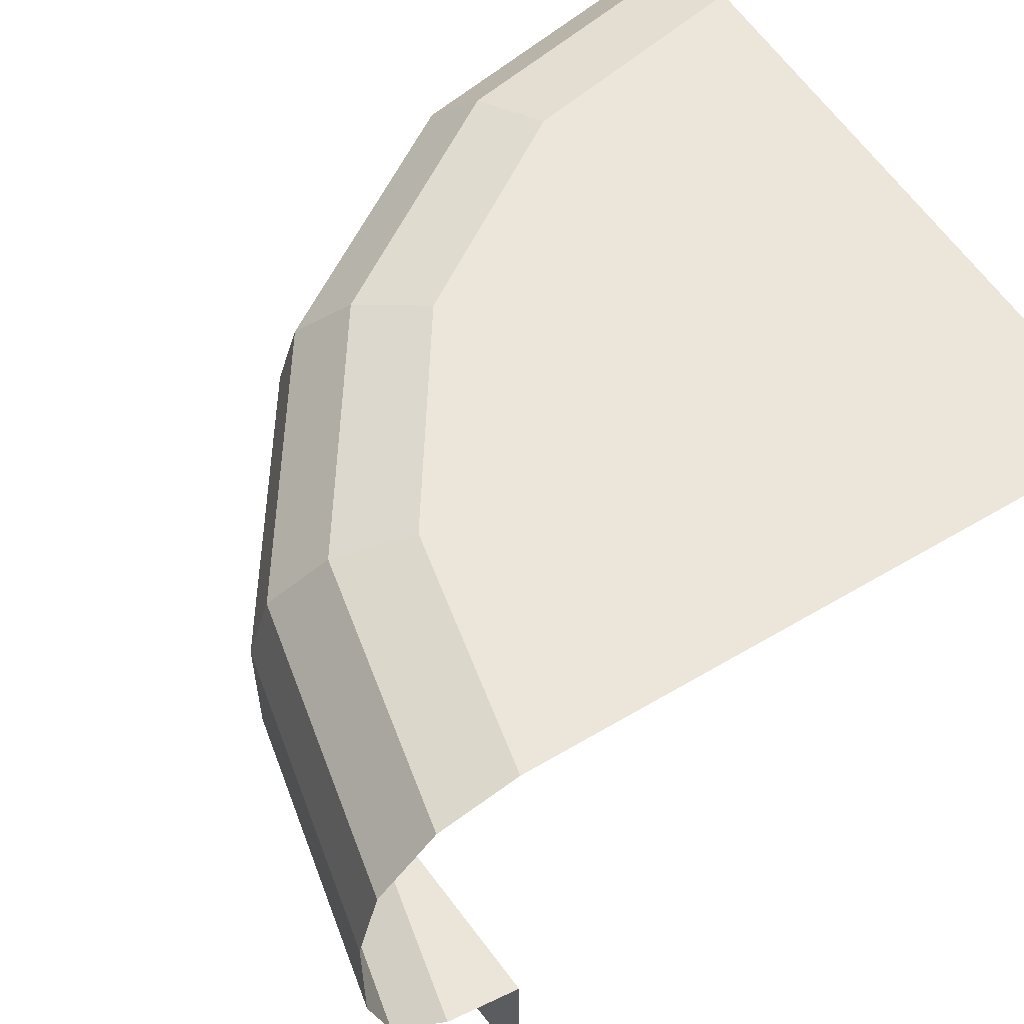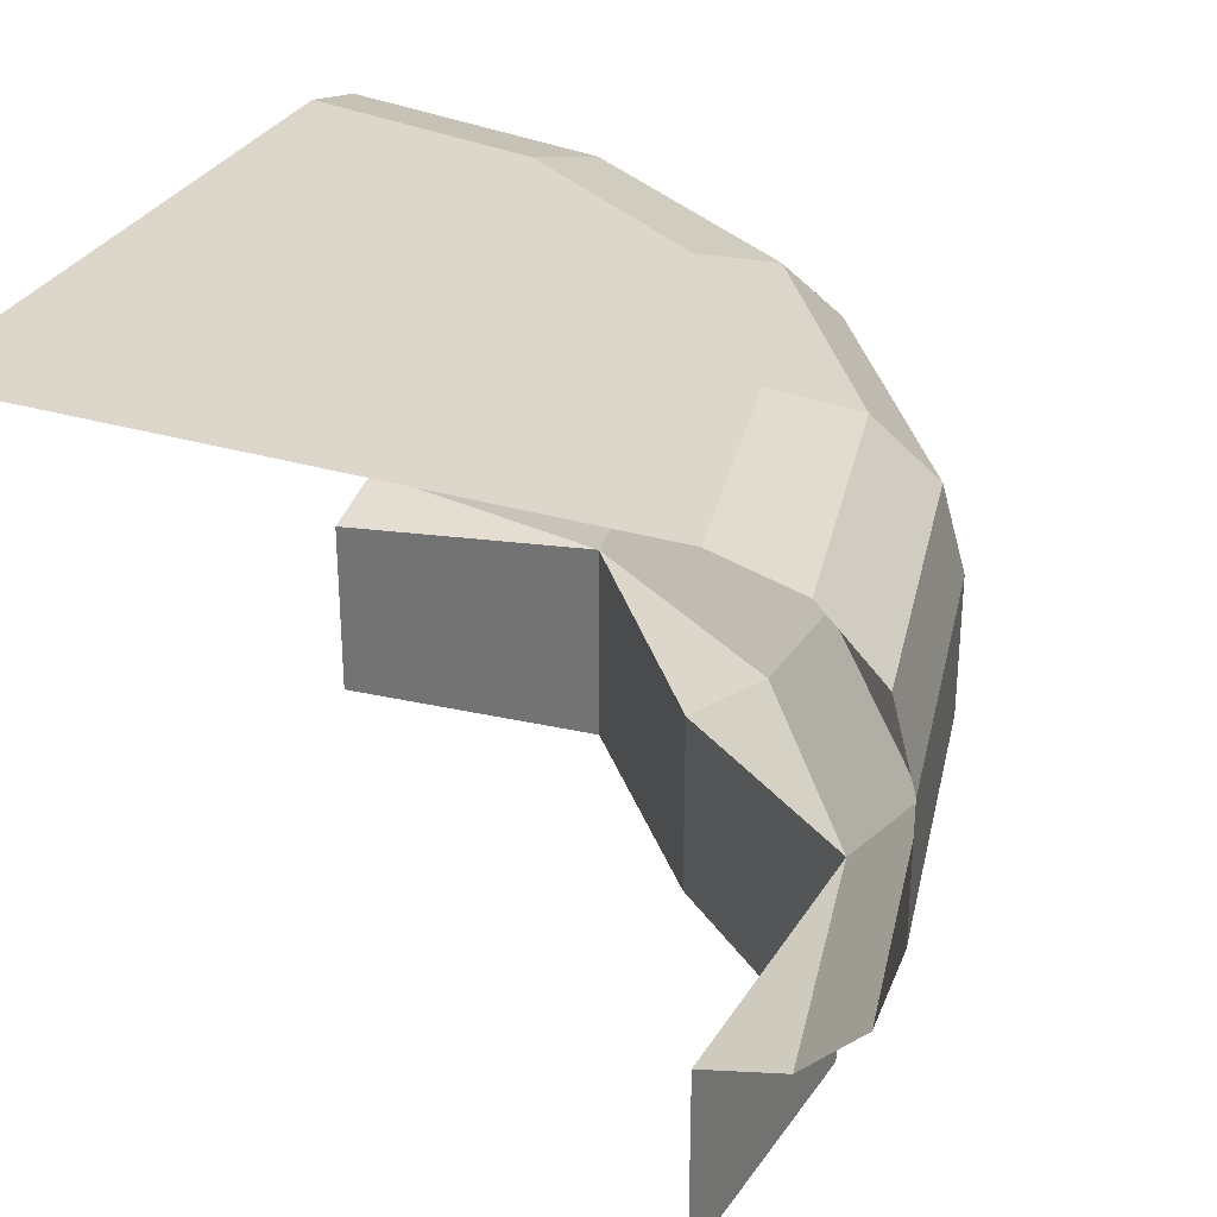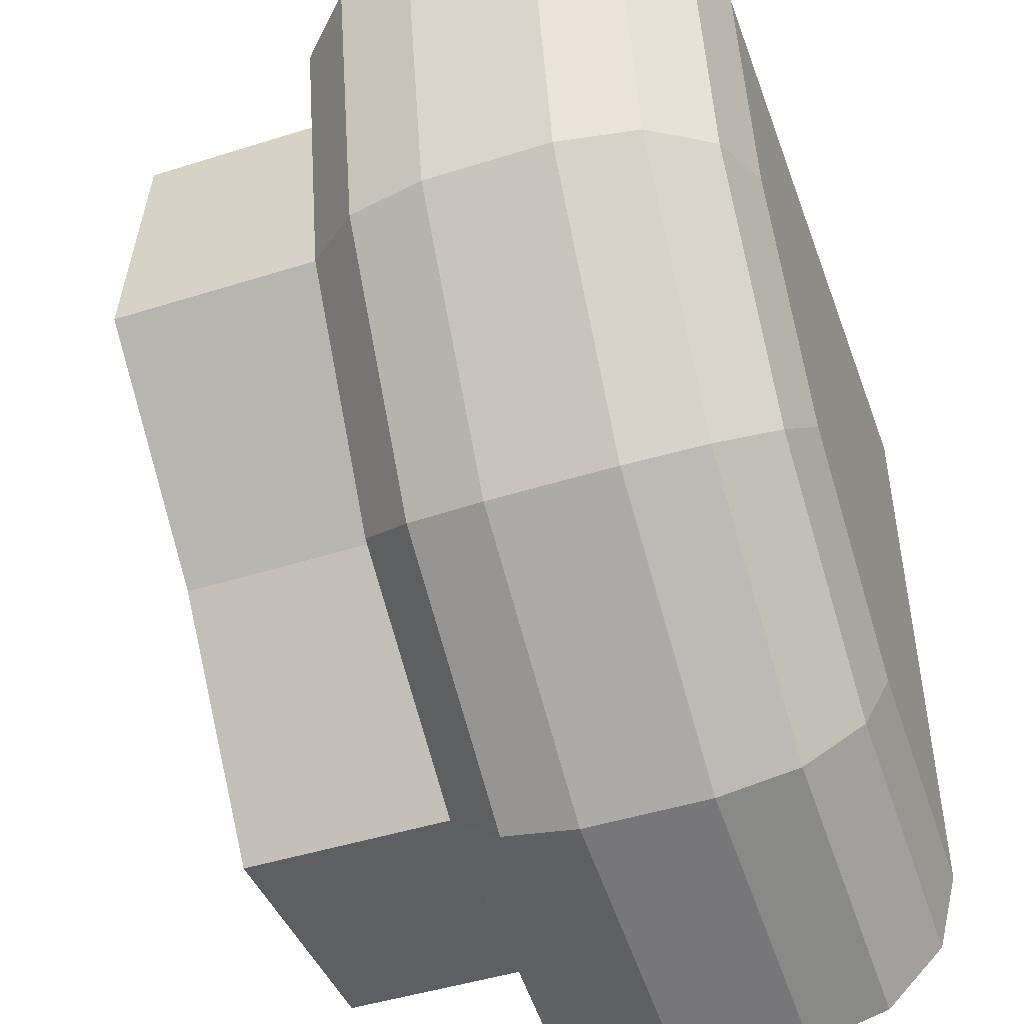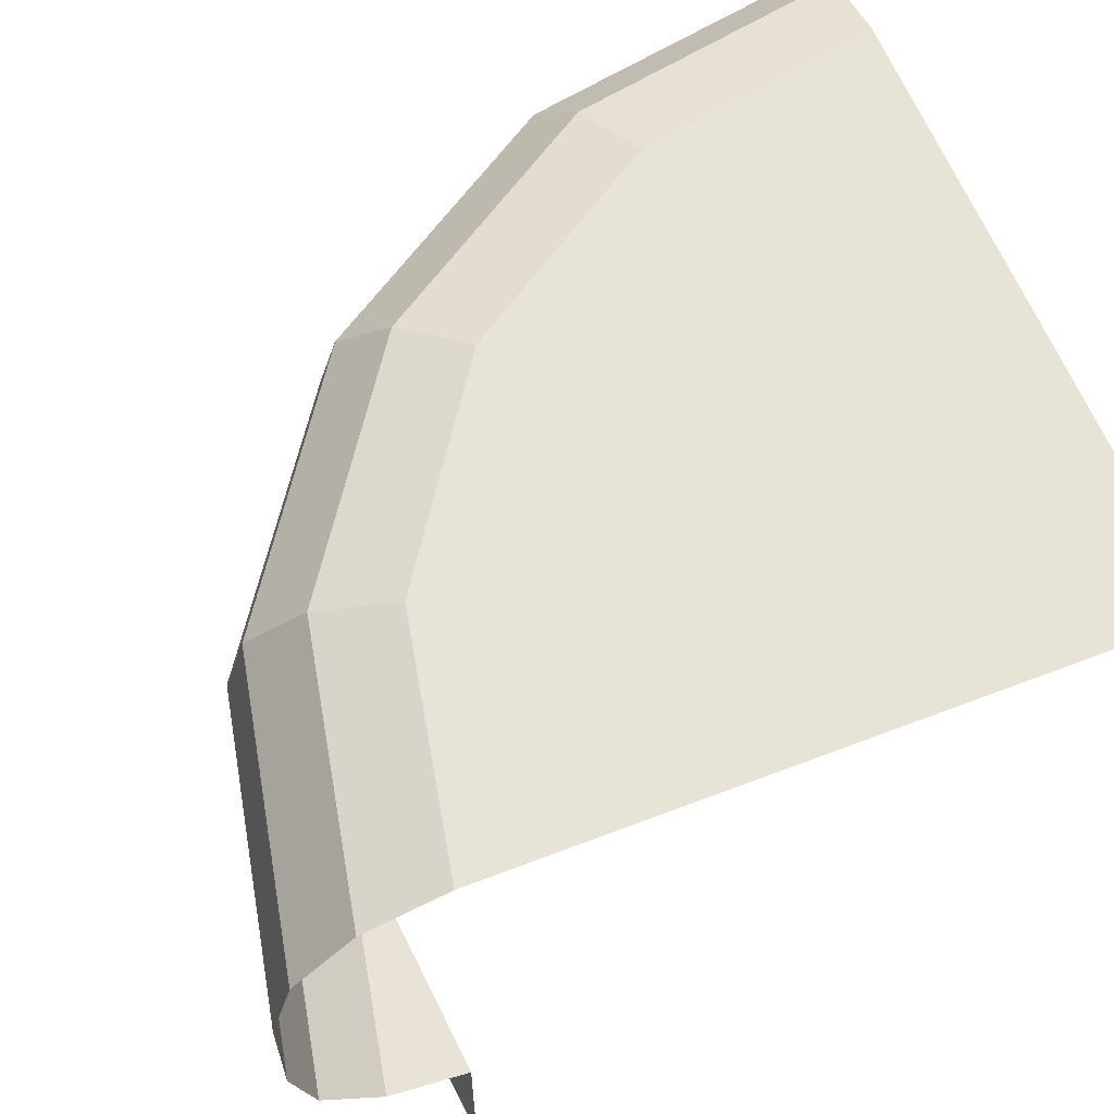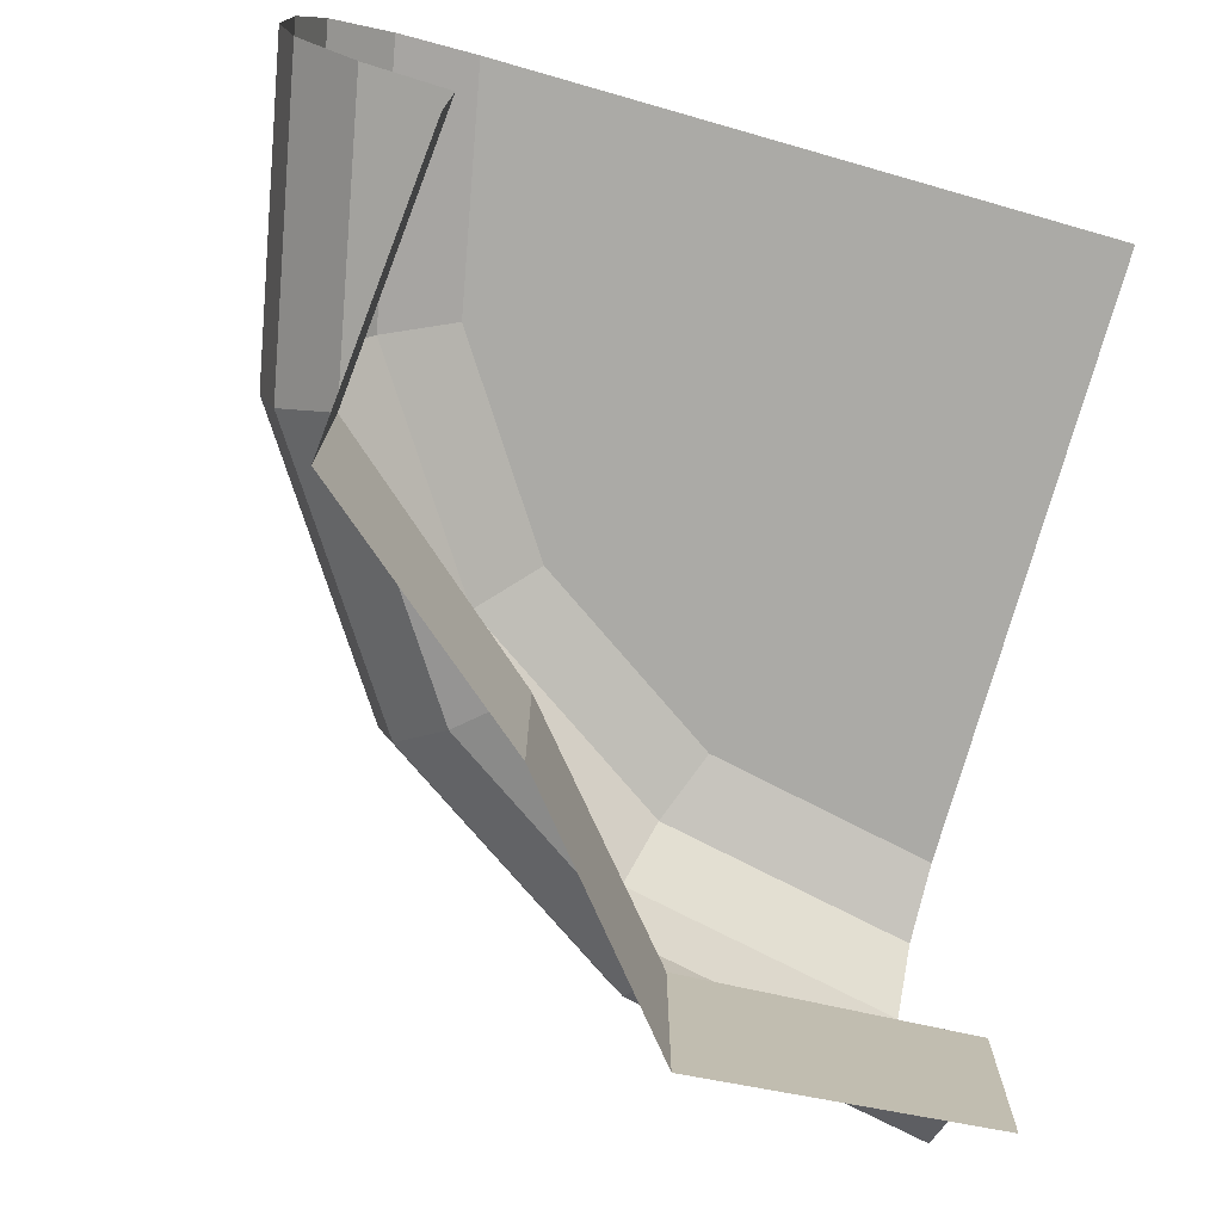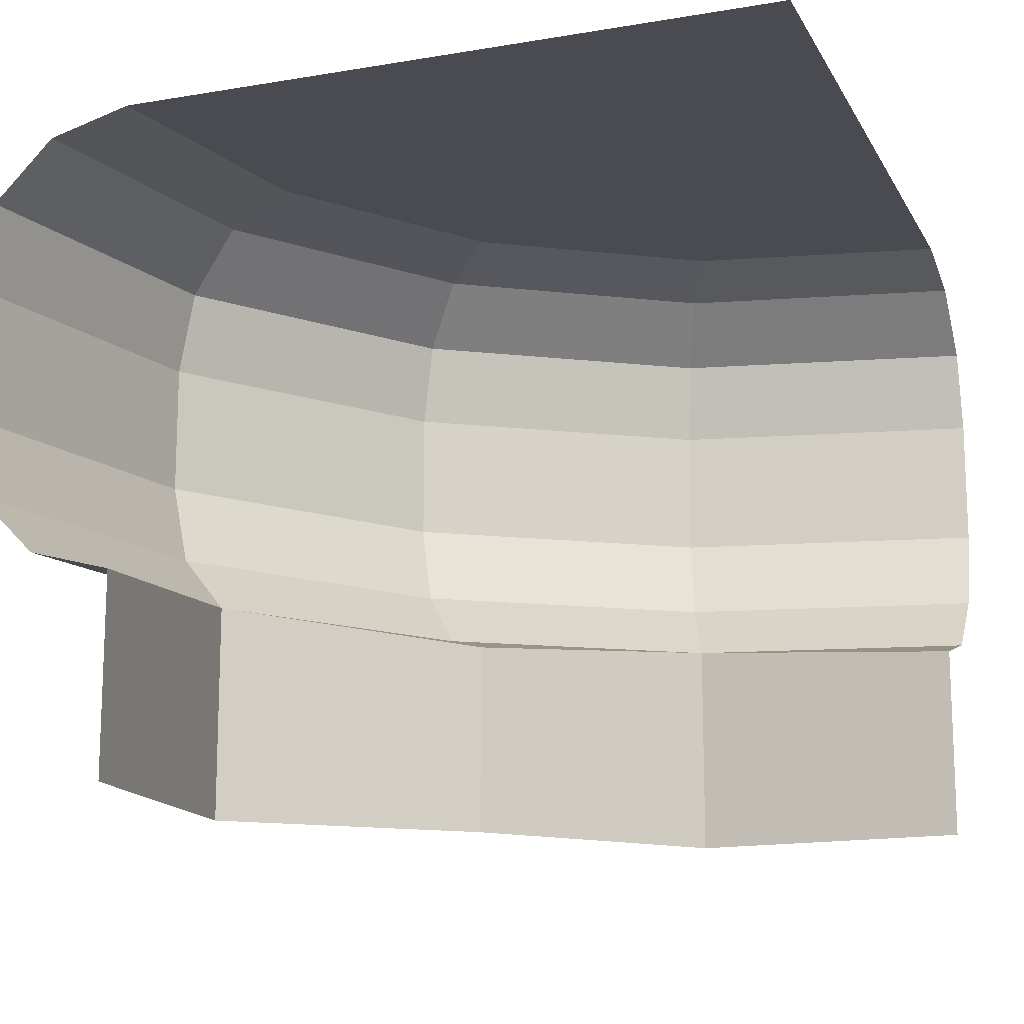
<metadata>
{"format":"obj","ext":"obj","renderer":"f3d","projection":"perspective","resolution":1024,"background":"white","views":[{"elev":56.7,"azim":-121.8,"up":"+Y"},{"elev":30.5,"azim":23.3,"up":"+Y"},{"elev":-47.1,"azim":109.6,"up":"+Z"},{"elev":61.5,"azim":-111.4,"up":"+Y"},{"elev":-75.7,"azim":-105.9,"up":"+Y"},{"elev":-14.5,"azim":-69.9,"up":"+Y"}]}
</metadata>
<code>
o Grass
g Grass
v -0.03446 1.375 -0.6239
v -0.06948 1.467 -0.5394
v -0.5 1.467 -0.625
v -0.5 1.375 -0.7165
v -0.02165 1.25 -0.6548
v -0.5 1.25 -0.75
v -0.02165 1.05 -0.6548
v -0.5 1.05 -0.75
v -0.03446 0.925 -0.6239
v -0.5 0.925 -0.7165
v -0.06948 0.8335 -0.5394
v -0.5 0.8335 -0.625
v -0.5 0.8 -0.5
v 0.2955 0.8335 -0.2955
v 0.3602 0.925 -0.3602
v 0.5394 0.8335 0.06948
v 0.6239 0.925 0.03446
v 0.625 0.8335 0.5
v 0.7165 0.925 0.5
v 0.6548 1.05 0.02165
v 0.75 1.05 0.5
v 0.6548 1.25 0.02165
v 0.75 1.25 0.5
v 0.6239 1.375 0.03446
v 0.7165 1.375 0.5
v 0.5394 1.467 0.06948
v 0.625 1.467 0.5
v 0.4239 1.5 0.1173
v 0.5 1.5 0.5
v -0.1173 1.5 -0.4239
v 0.2071 1.5 -0.2071
v -0.5 1.5 0.5
v -0.5 1.5 -0.5
v 0.2955 1.467 -0.2955
v 0.3602 1.375 -0.3602
v 0.3839 1.25 -0.3839
v 0.3839 1.05 -0.3839
v 0.5 0.8 0.5
v 0.2071 0.8 -0.2071
f 4 3 1
f 3 2 1
f 6 4 5
f 4 1 5
f 8 6 7
f 6 5 7
f 10 8 7
f 10 7 9
f 12 10 9
f 12 9 11
f 11 13 12
f 15 14 9
f 14 11 9
f 17 16 15
f 16 14 15
f 19 18 17
f 18 16 17
f 21 19 20
f 19 17 20
f 23 21 22
f 21 20 22
f 25 23 22
f 25 22 24
f 27 25 24
f 27 24 26
f 29 27 26
f 29 26 28
f 28 31 30
f 32 29 30
f 30 33 32
f 29 28 30
f 31 34 2
f 31 2 30
f 28 26 34
f 28 34 31
f 26 24 35
f 26 35 34
f 24 22 36
f 24 36 35
f 22 20 36
f 20 37 36
f 38 16 18
f 20 17 37
f 17 15 37
f 16 39 14
f 39 11 14
f 37 15 7
f 15 9 7
f 36 37 5
f 37 7 5
f 35 36 5
f 35 5 1
f 34 35 1
f 34 1 2
f 3 33 30
f 3 30 2
o Rock
g Rock
v 0.2071 0.5 -0.2071
v 0.2071 0.8 -0.2071
v 0.5394 0.8335 0.06948
v 0.5394 0.5 0.06948
v 0.5 0.8 0.5
v 0.5 0.5 0.5
v -0.06948 0.5 -0.5394
v -0.06948 0.8335 -0.5394
v -0.5 0.5 -0.5
v -0.5 0.8 -0.5
f 40 41 43
f 41 42 43
f 43 42 44
f 43 44 45
f 46 47 41
f 46 41 40
f 48 49 46
f 49 47 46

</code>
